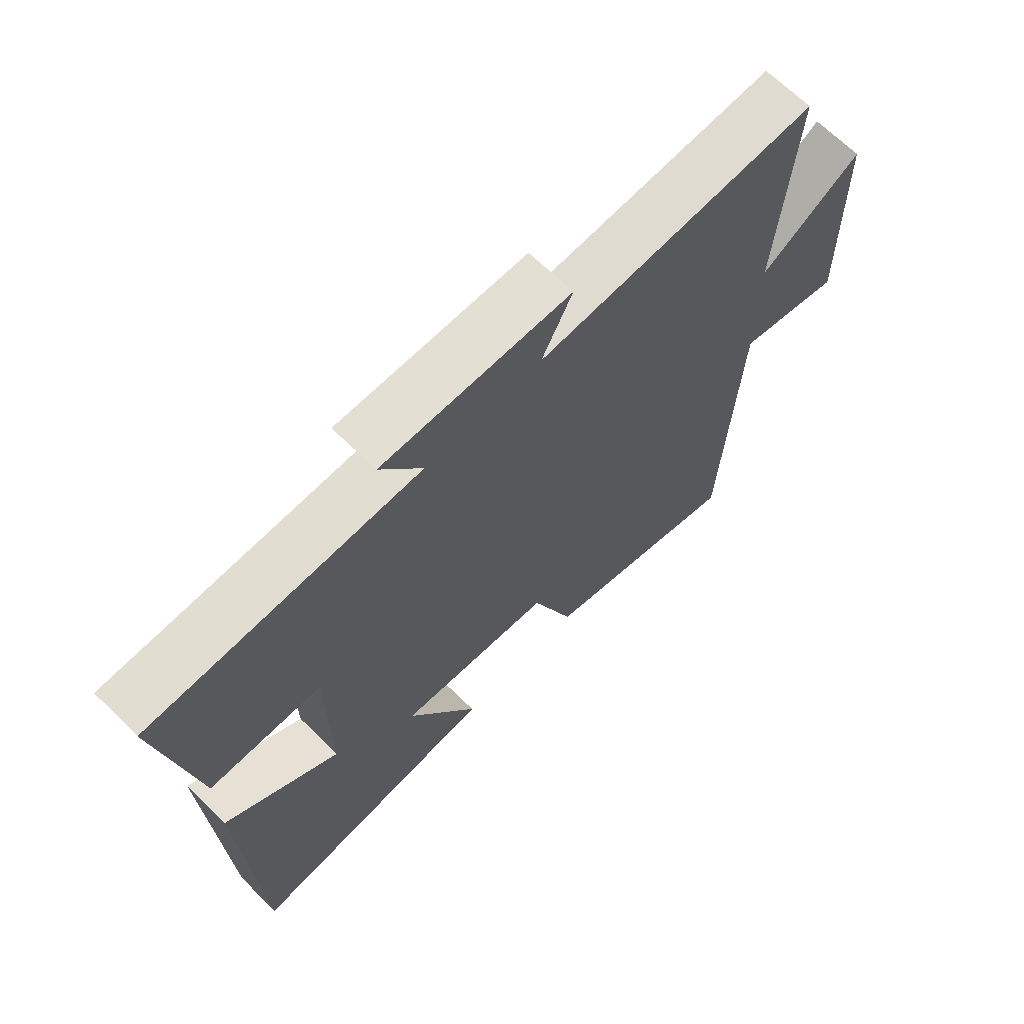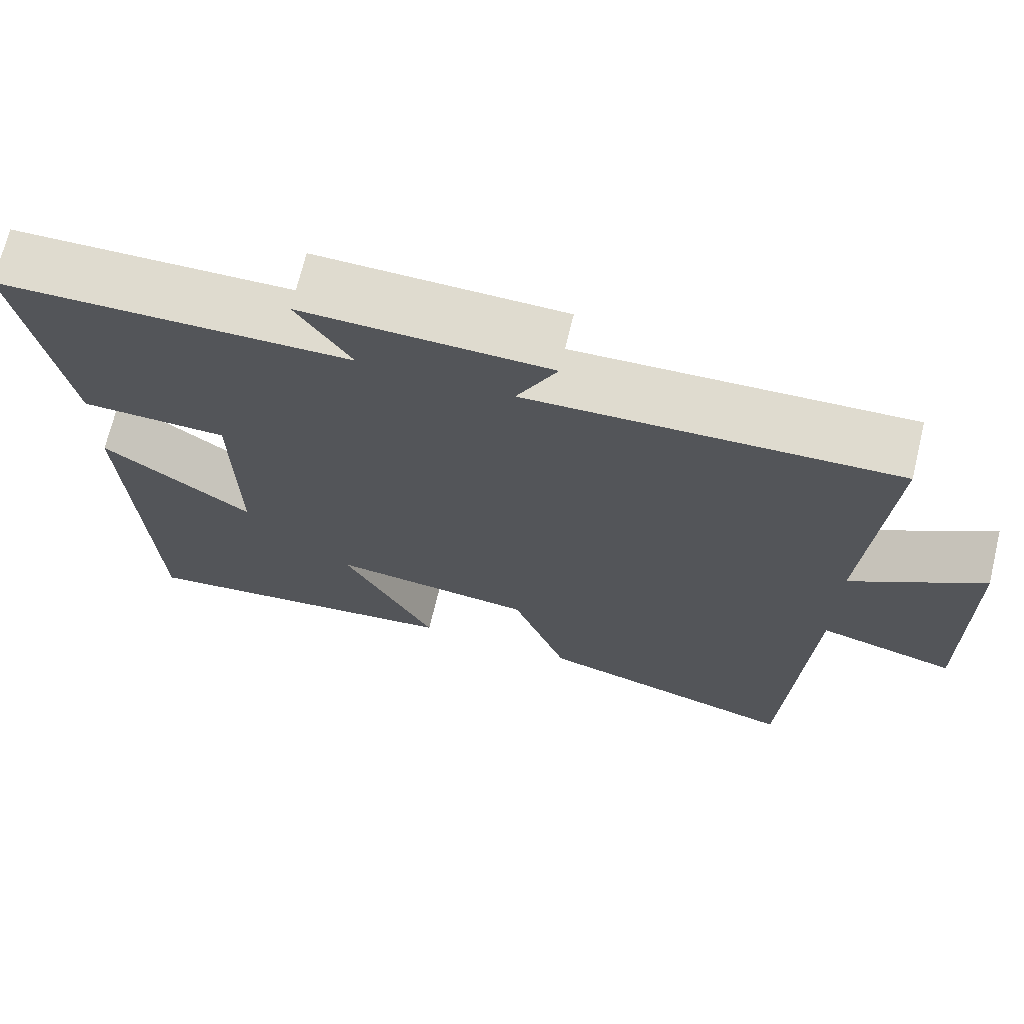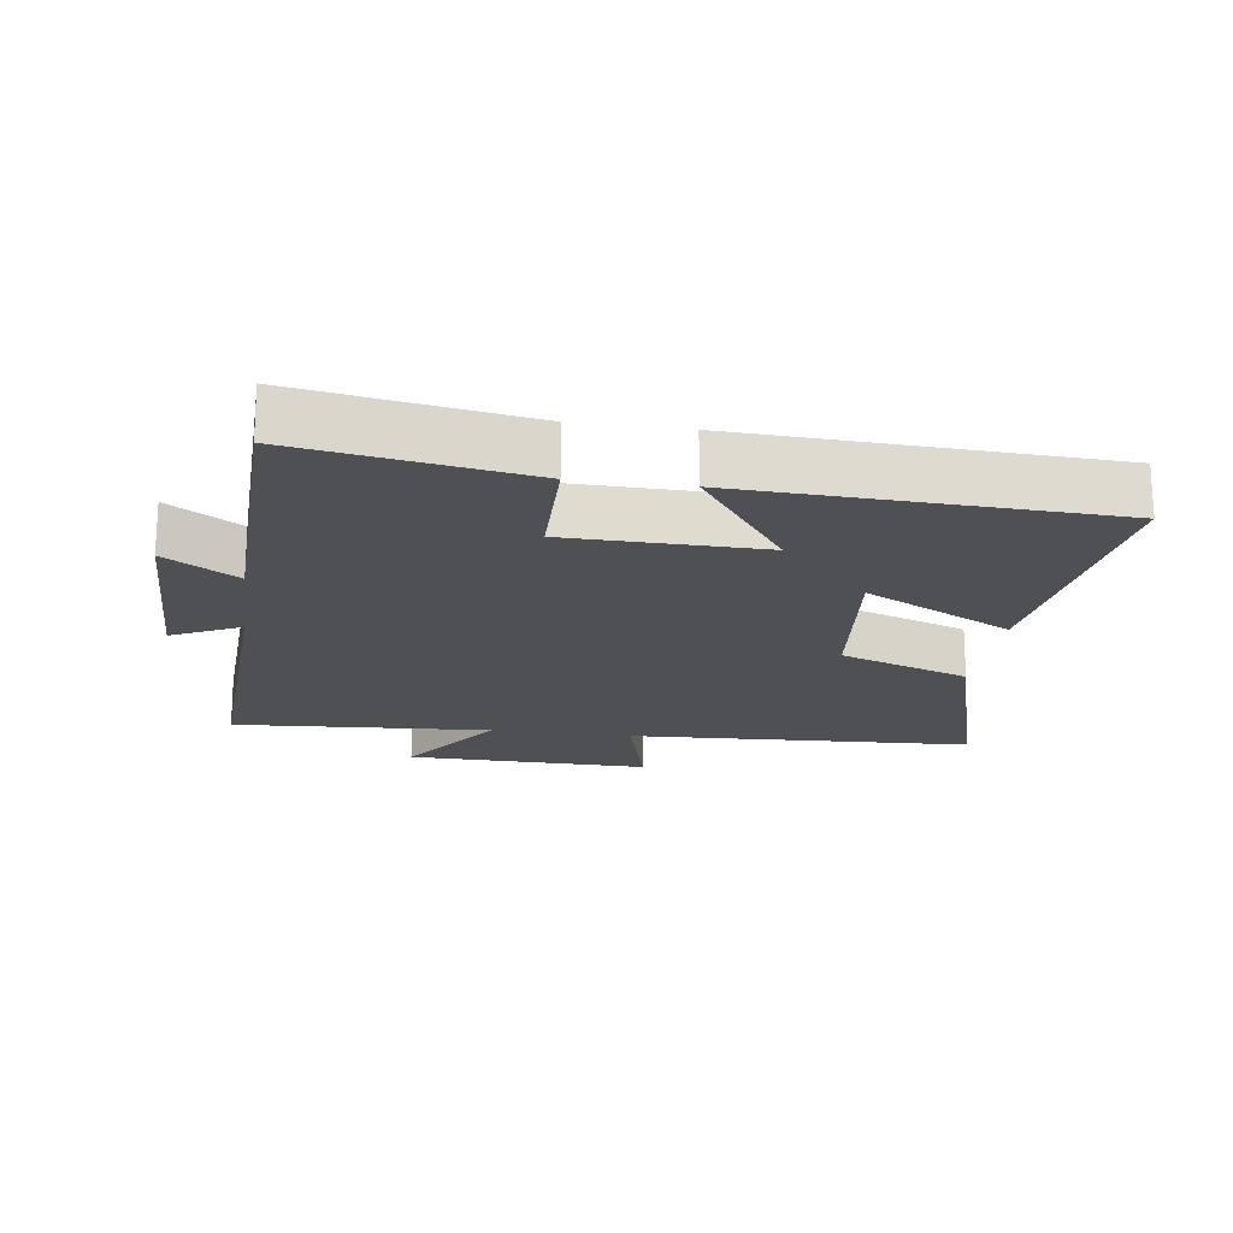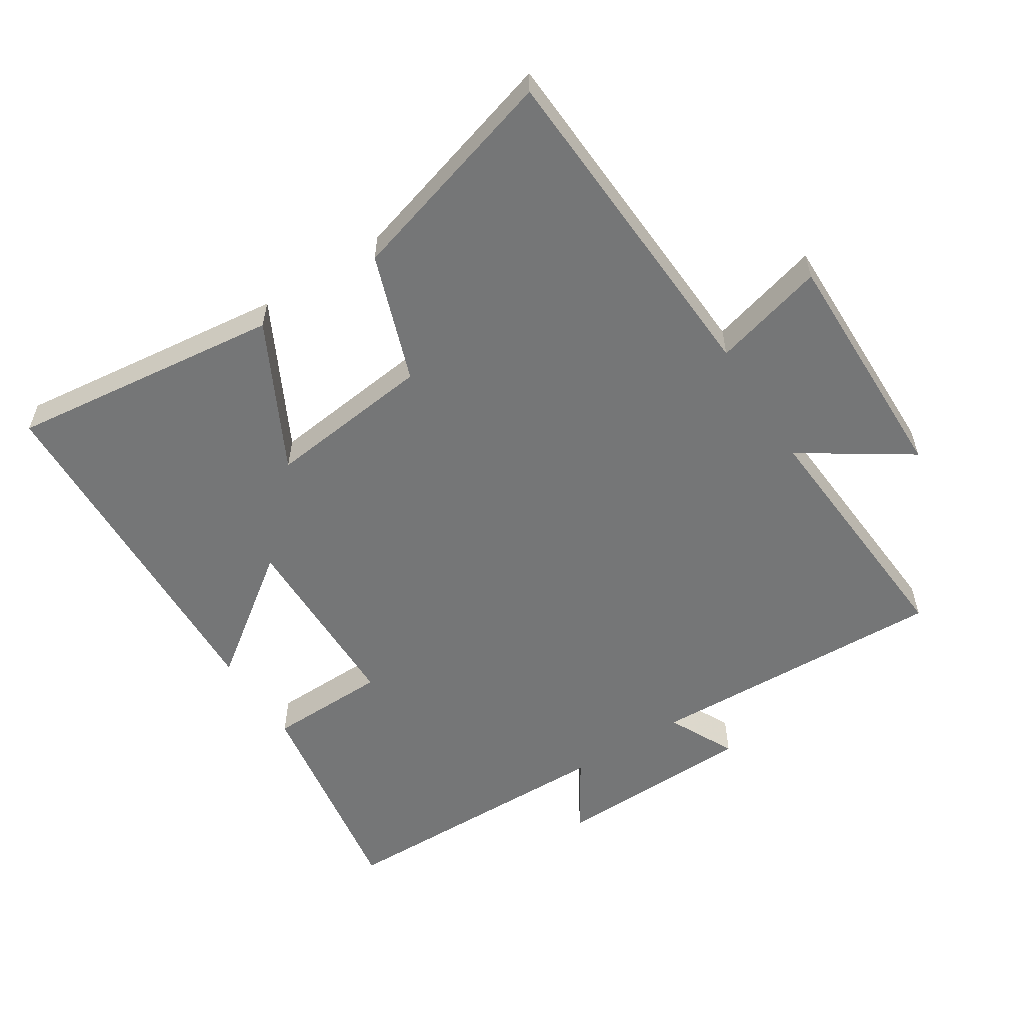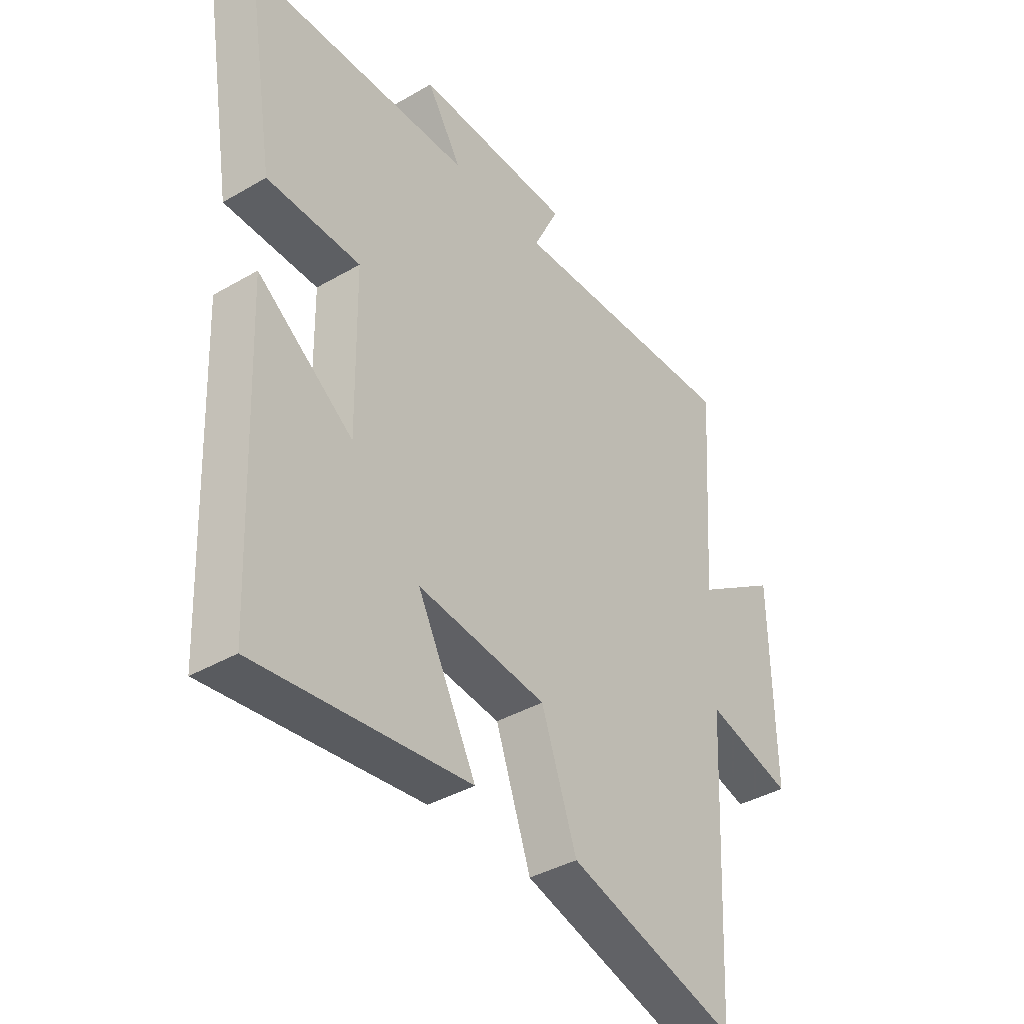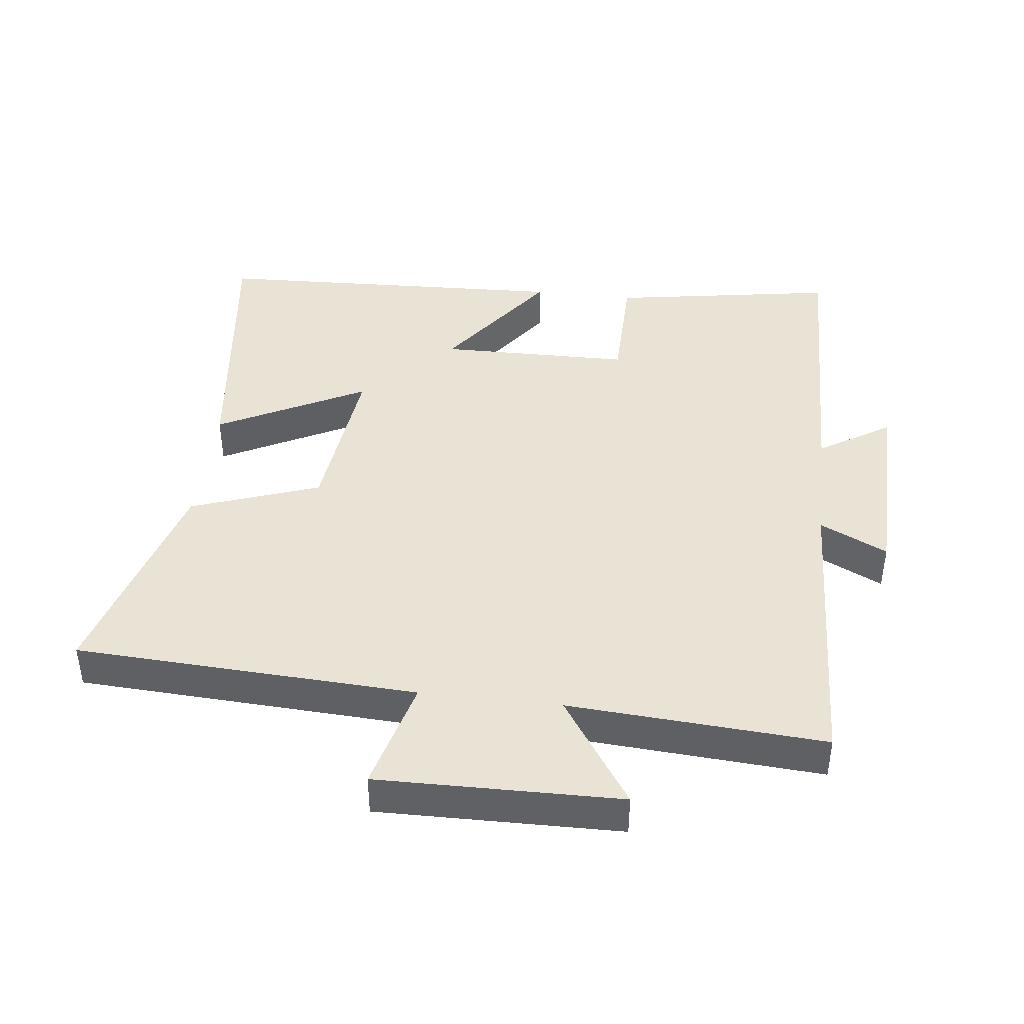
<metadata>
{"format":"obj","ext":"obj","renderer":"f3d","projection":"perspective","resolution":1024,"background":"white","views":[{"elev":67.6,"azim":134.5,"up":"+Z"},{"elev":70.3,"azim":-166.4,"up":"+Z"},{"elev":-19.1,"azim":81.8,"up":"+Y"},{"elev":-56.7,"azim":-147.2,"up":"+Y"},{"elev":-39.0,"azim":126.1,"up":"+Z"},{"elev":42.1,"azim":-83.3,"up":"+Y"}]}
</metadata>
<code>
v -0.474 0.07 -0.595
v -0.5 0.07 -0.079
v -0.67 0.07 -0.124
v -0.664 0.07 0.242
v -0.5 0.07 0.133
v -0.526 0.07 0.519
v -0.069 0.07 0.5
v -0.119 0.07 0.602
v 0.187 0.07 0.608
v 0.119 0.07 0.5
v 0.556 0.07 0.491
v 0.5 0.07 0.15
v 0.318 0.07 0.147
v 0.314 0.07 -0.143
v 0.5 0.07 -0.008
v 0.478 0.07 -0.551
v 0.064 0.07 -0.5
v 0.179 0.07 -0.278
v -0.073 0.07 -0.306
v -0.142 0.07 -0.5
v -0.474 0 -0.595
v -0.5 0 -0.079
v -0.67 0 -0.124
v -0.664 0 0.242
v -0.5 0 0.133
v -0.526 0 0.519
v -0.069 0 0.5
v -0.119 0 0.602
v 0.187 0 0.608
v 0.119 0 0.5
v 0.556 0 0.491
v 0.5 0 0.15
v 0.318 0 0.147
v 0.314 0 -0.143
v 0.5 0 -0.008
v 0.478 0 -0.551
v 0.064 0 -0.5
v 0.179 0 -0.278
v -0.073 0 -0.306
v -0.142 0 -0.5
f 19 20 1 2
f 18 19 2
f 15 16 17 18
f 14 15 18
f 13 14 18 2
f 10 11 12 13
f 10 13 2 3
f 7 8 9 10
f 7 10 3
f 5 6 7
f 5 7 3
f 3 4 5
f 22 21 40 39
f 22 39 38
f 38 37 36 35
f 38 35 34
f 22 38 34 33
f 33 32 31 30
f 23 22 33 30
f 30 29 28 27
f 23 30 27
f 27 26 25
f 23 27 25
f 25 24 23
f 1 21 22 2
f 2 22 23 3
f 3 23 24 4
f 4 24 25 5
f 5 25 26 6
f 6 26 27 7
f 7 27 28 8
f 8 28 29 9
f 9 29 30 10
f 10 30 31 11
f 11 31 32 12
f 12 32 33 13
f 13 33 34 14
f 14 34 35 15
f 15 35 36 16
f 16 36 37 17
f 17 37 38 18
f 18 38 39 19
f 19 39 40 20
f 20 40 21 1

</code>
